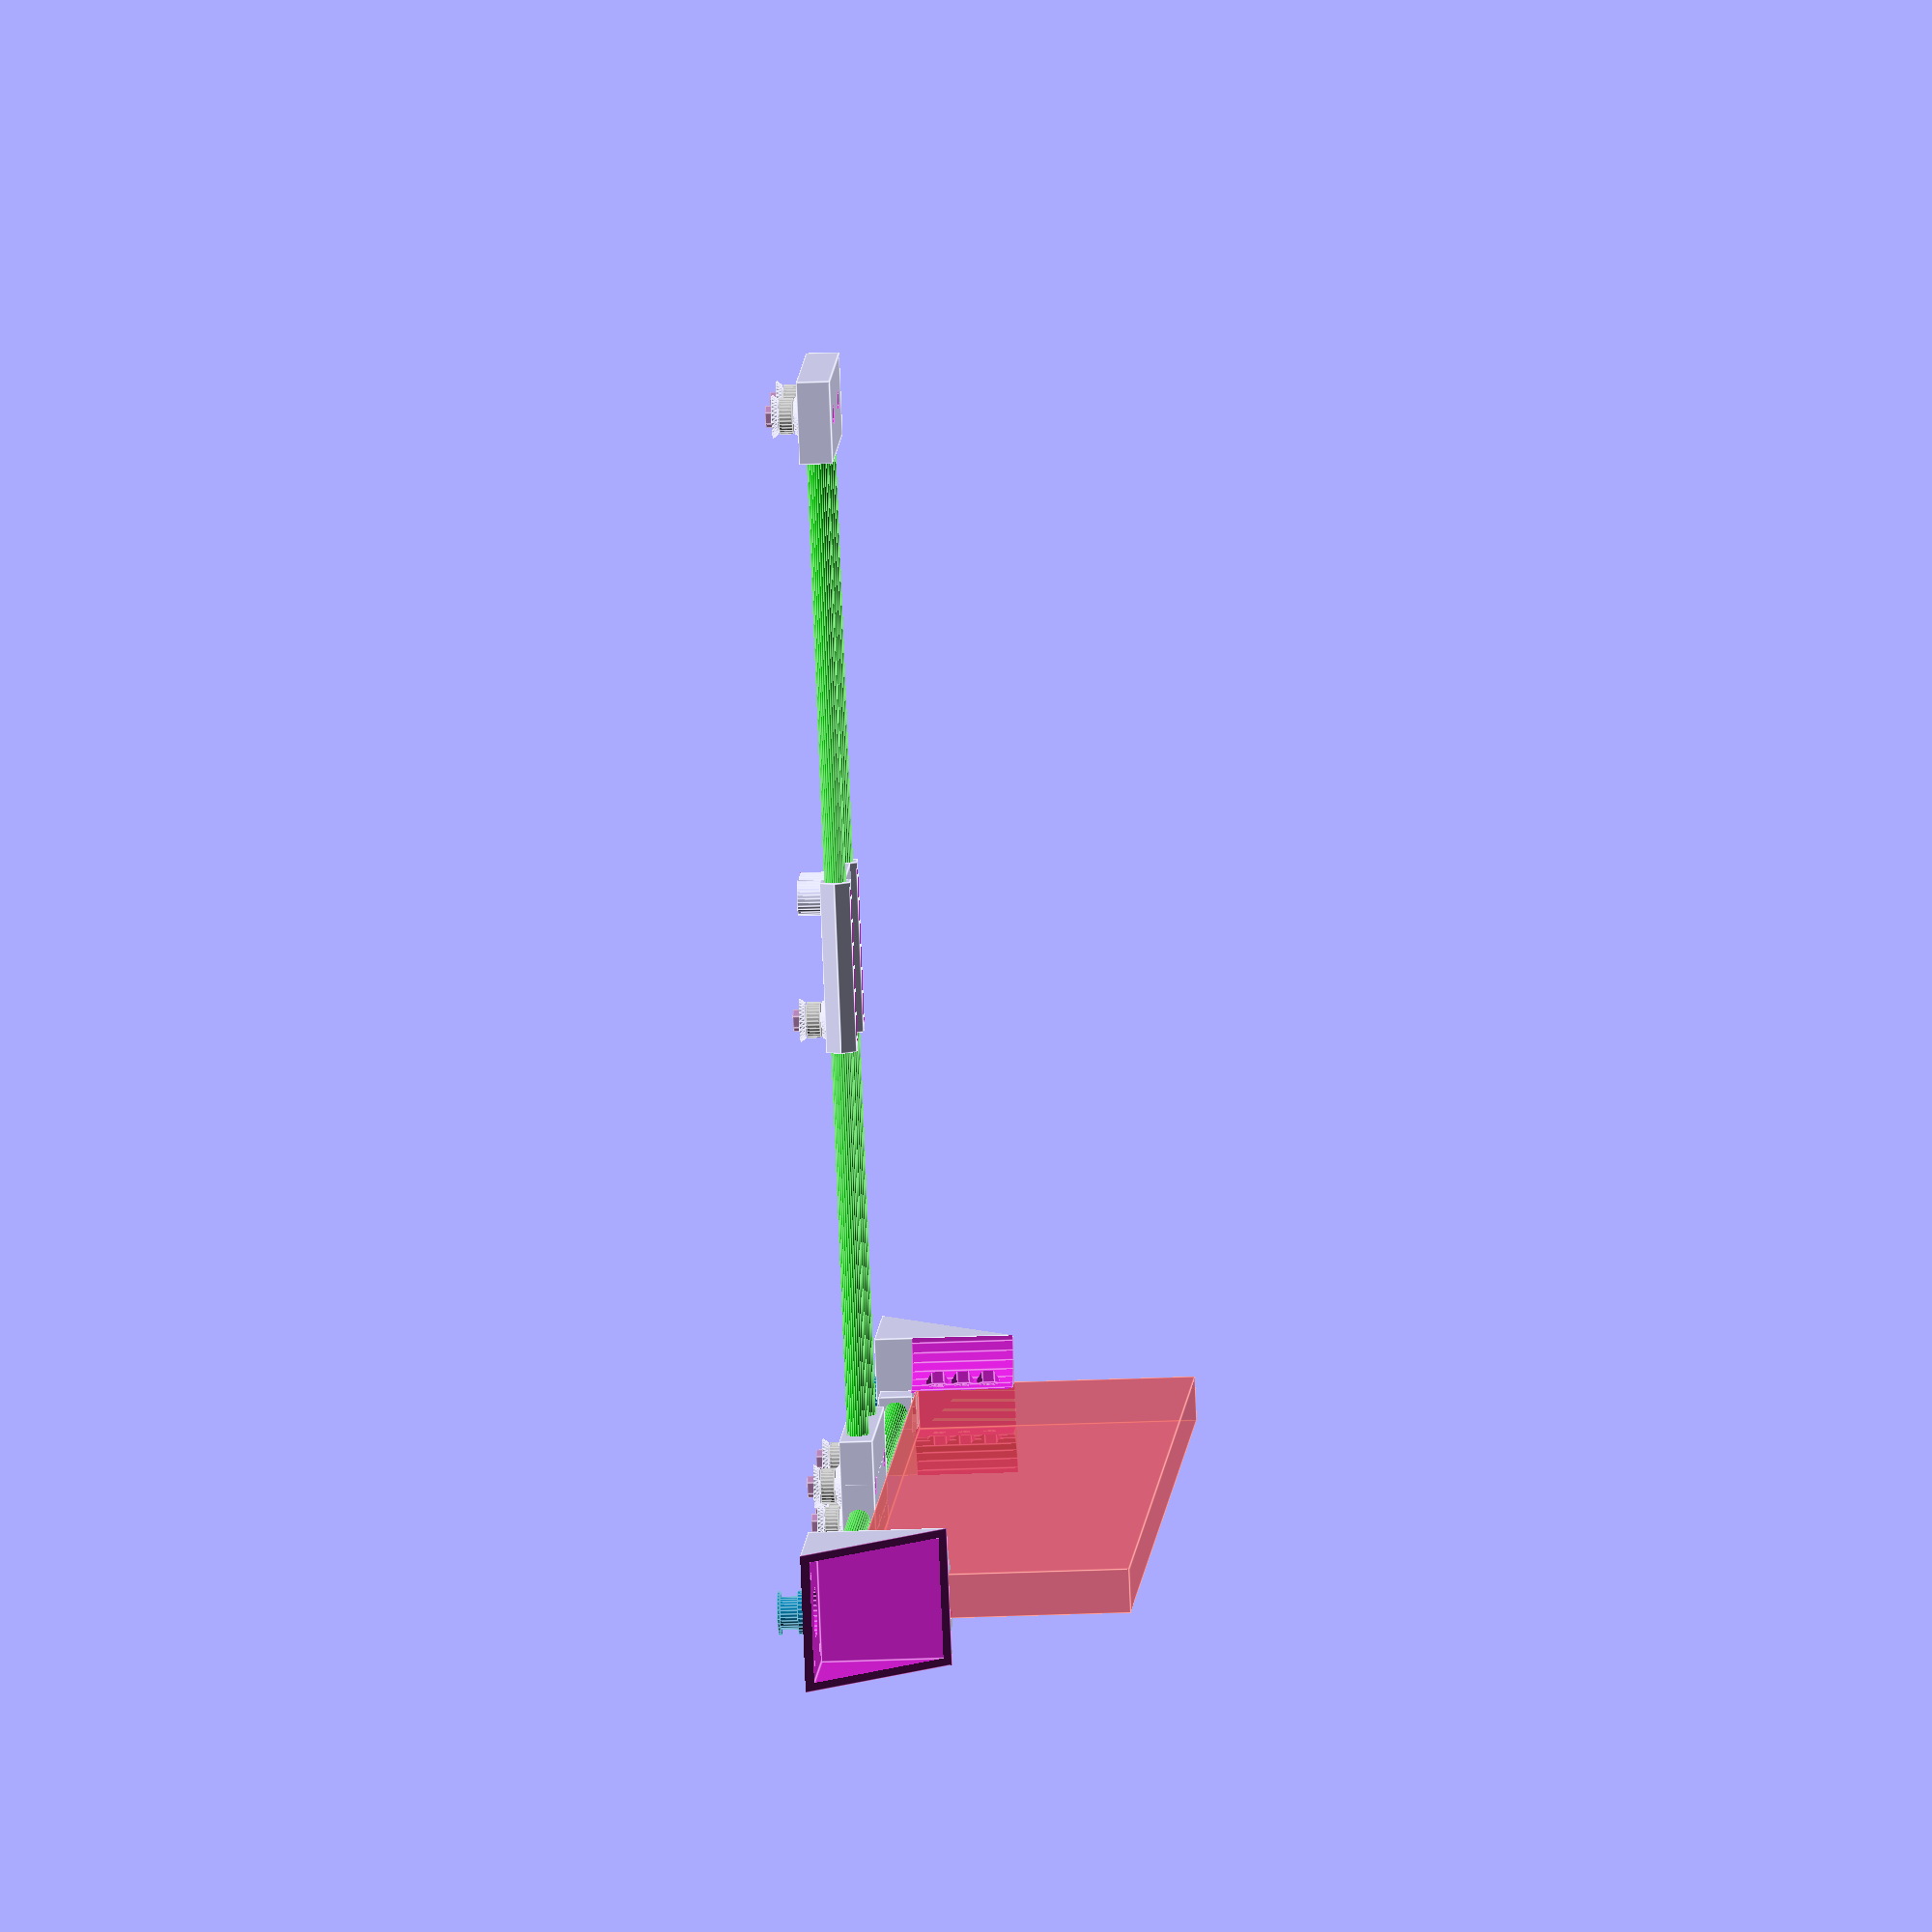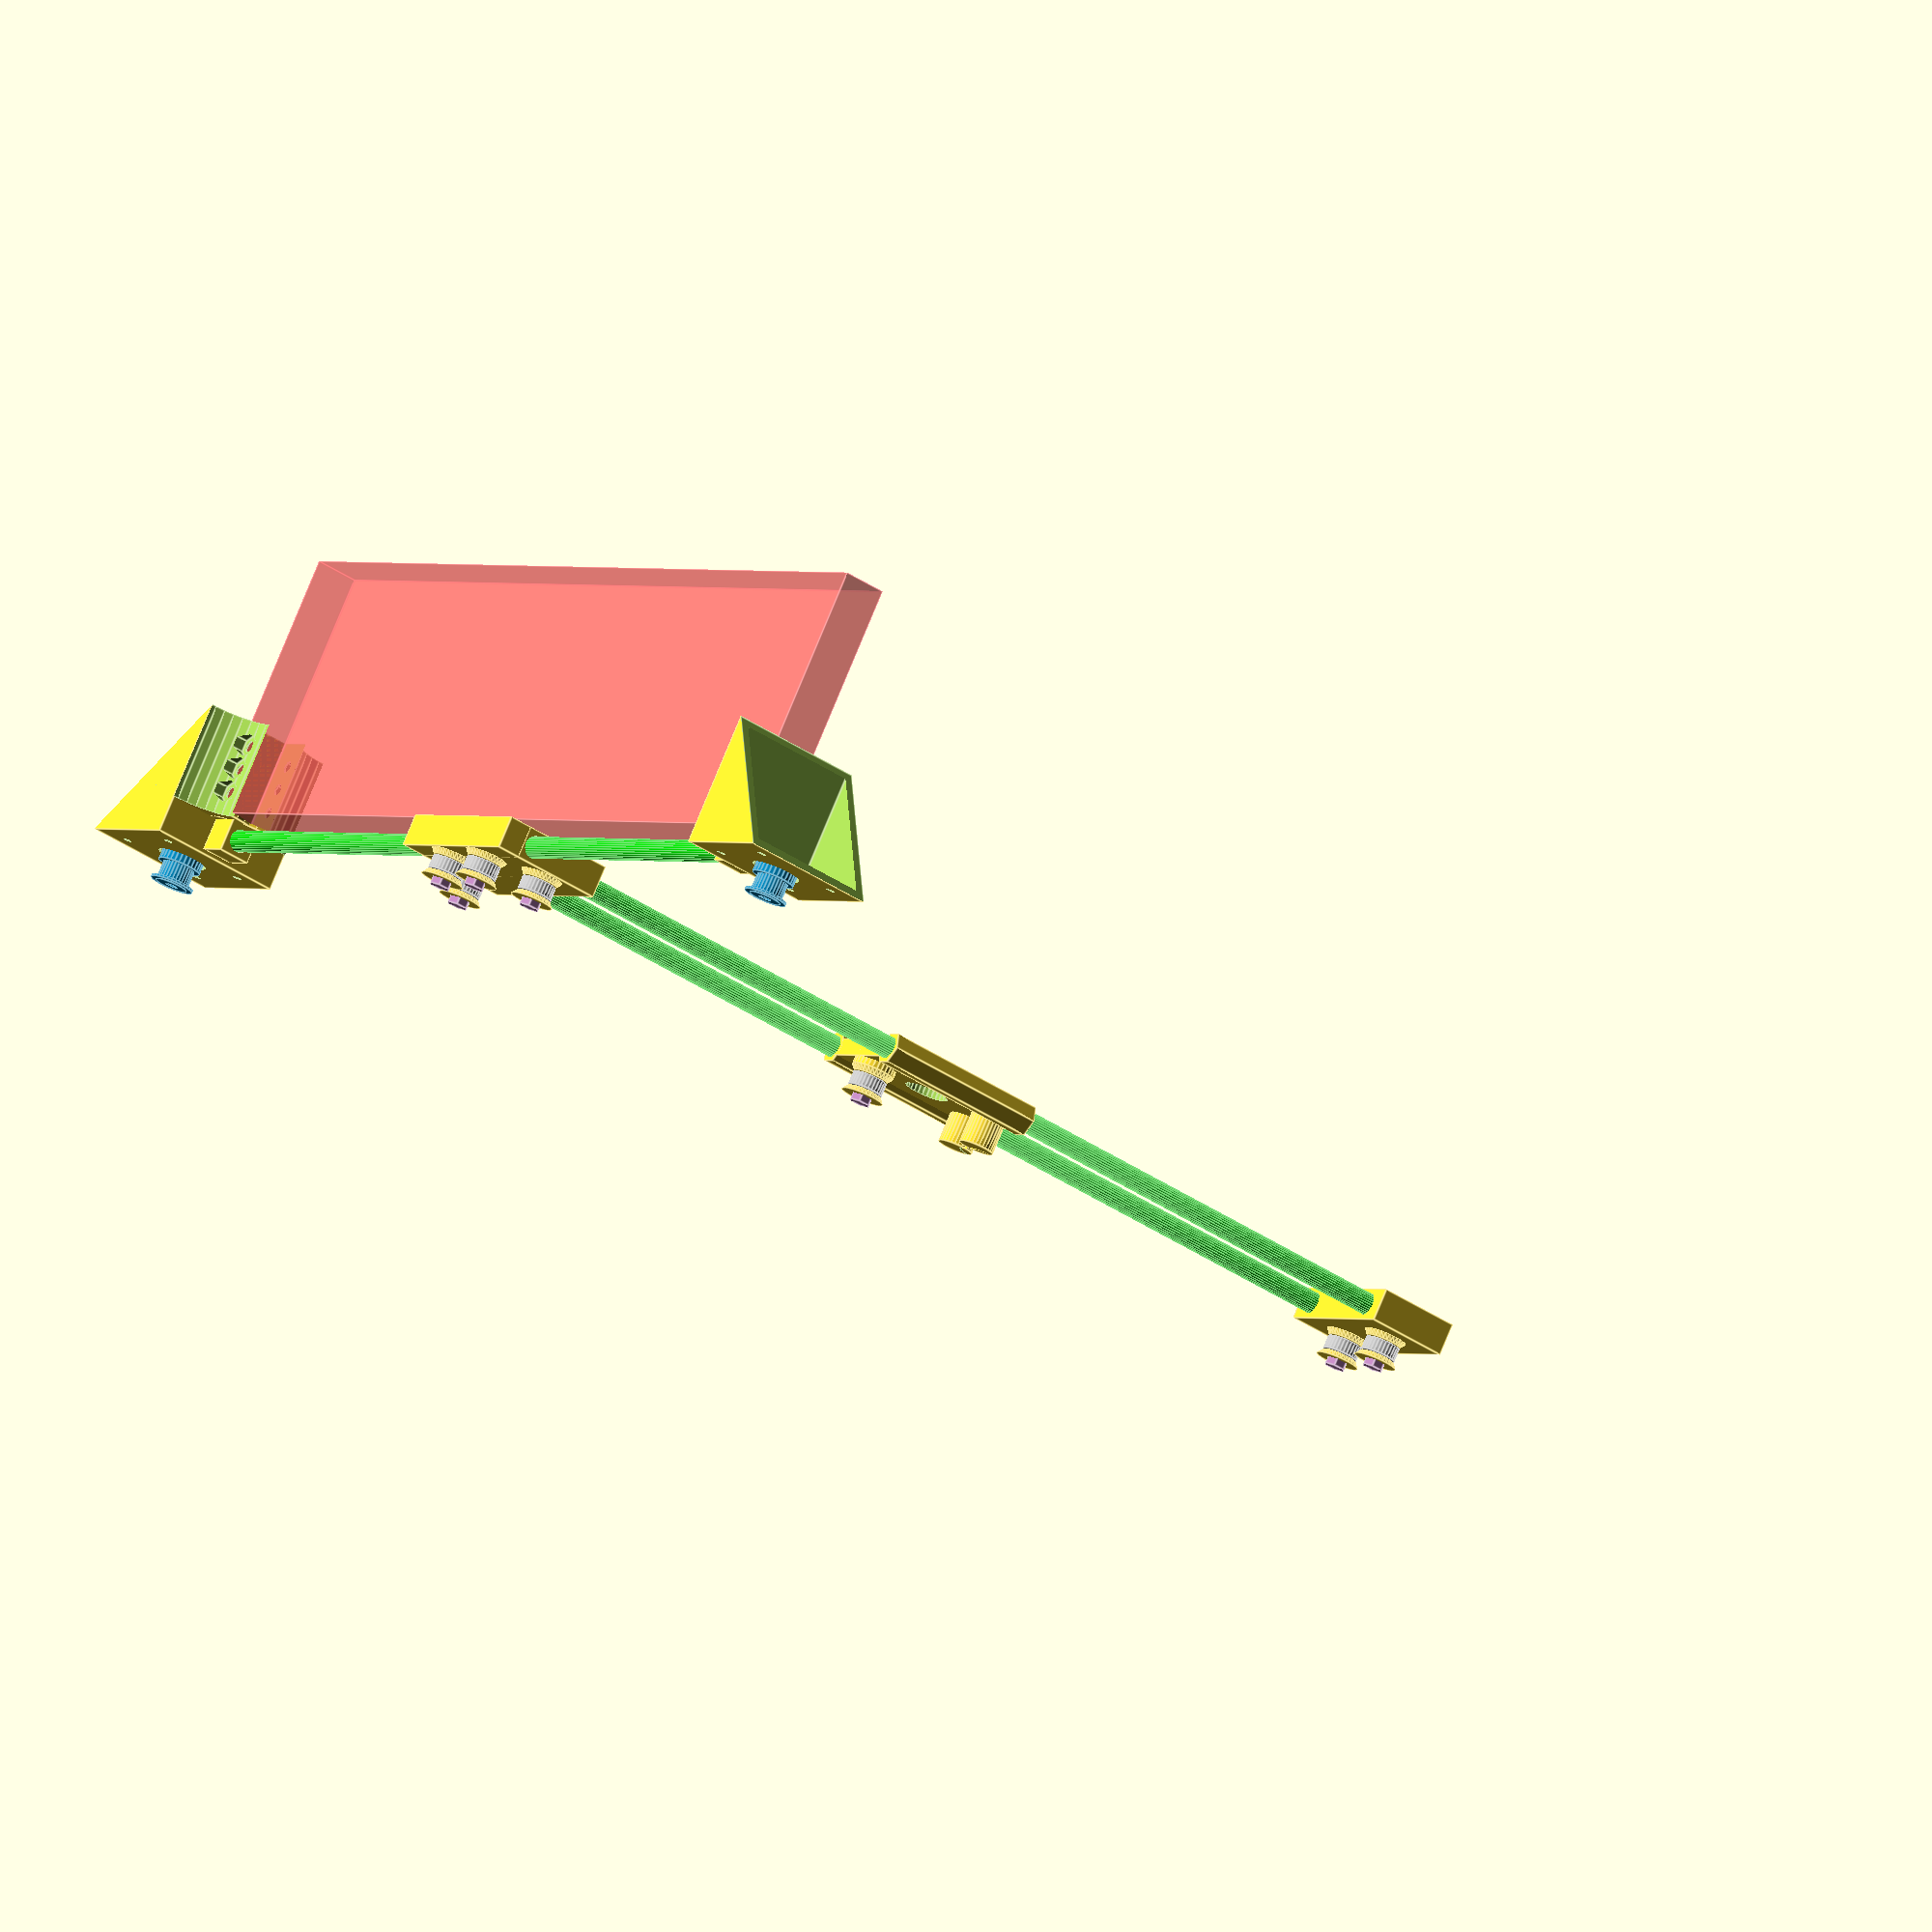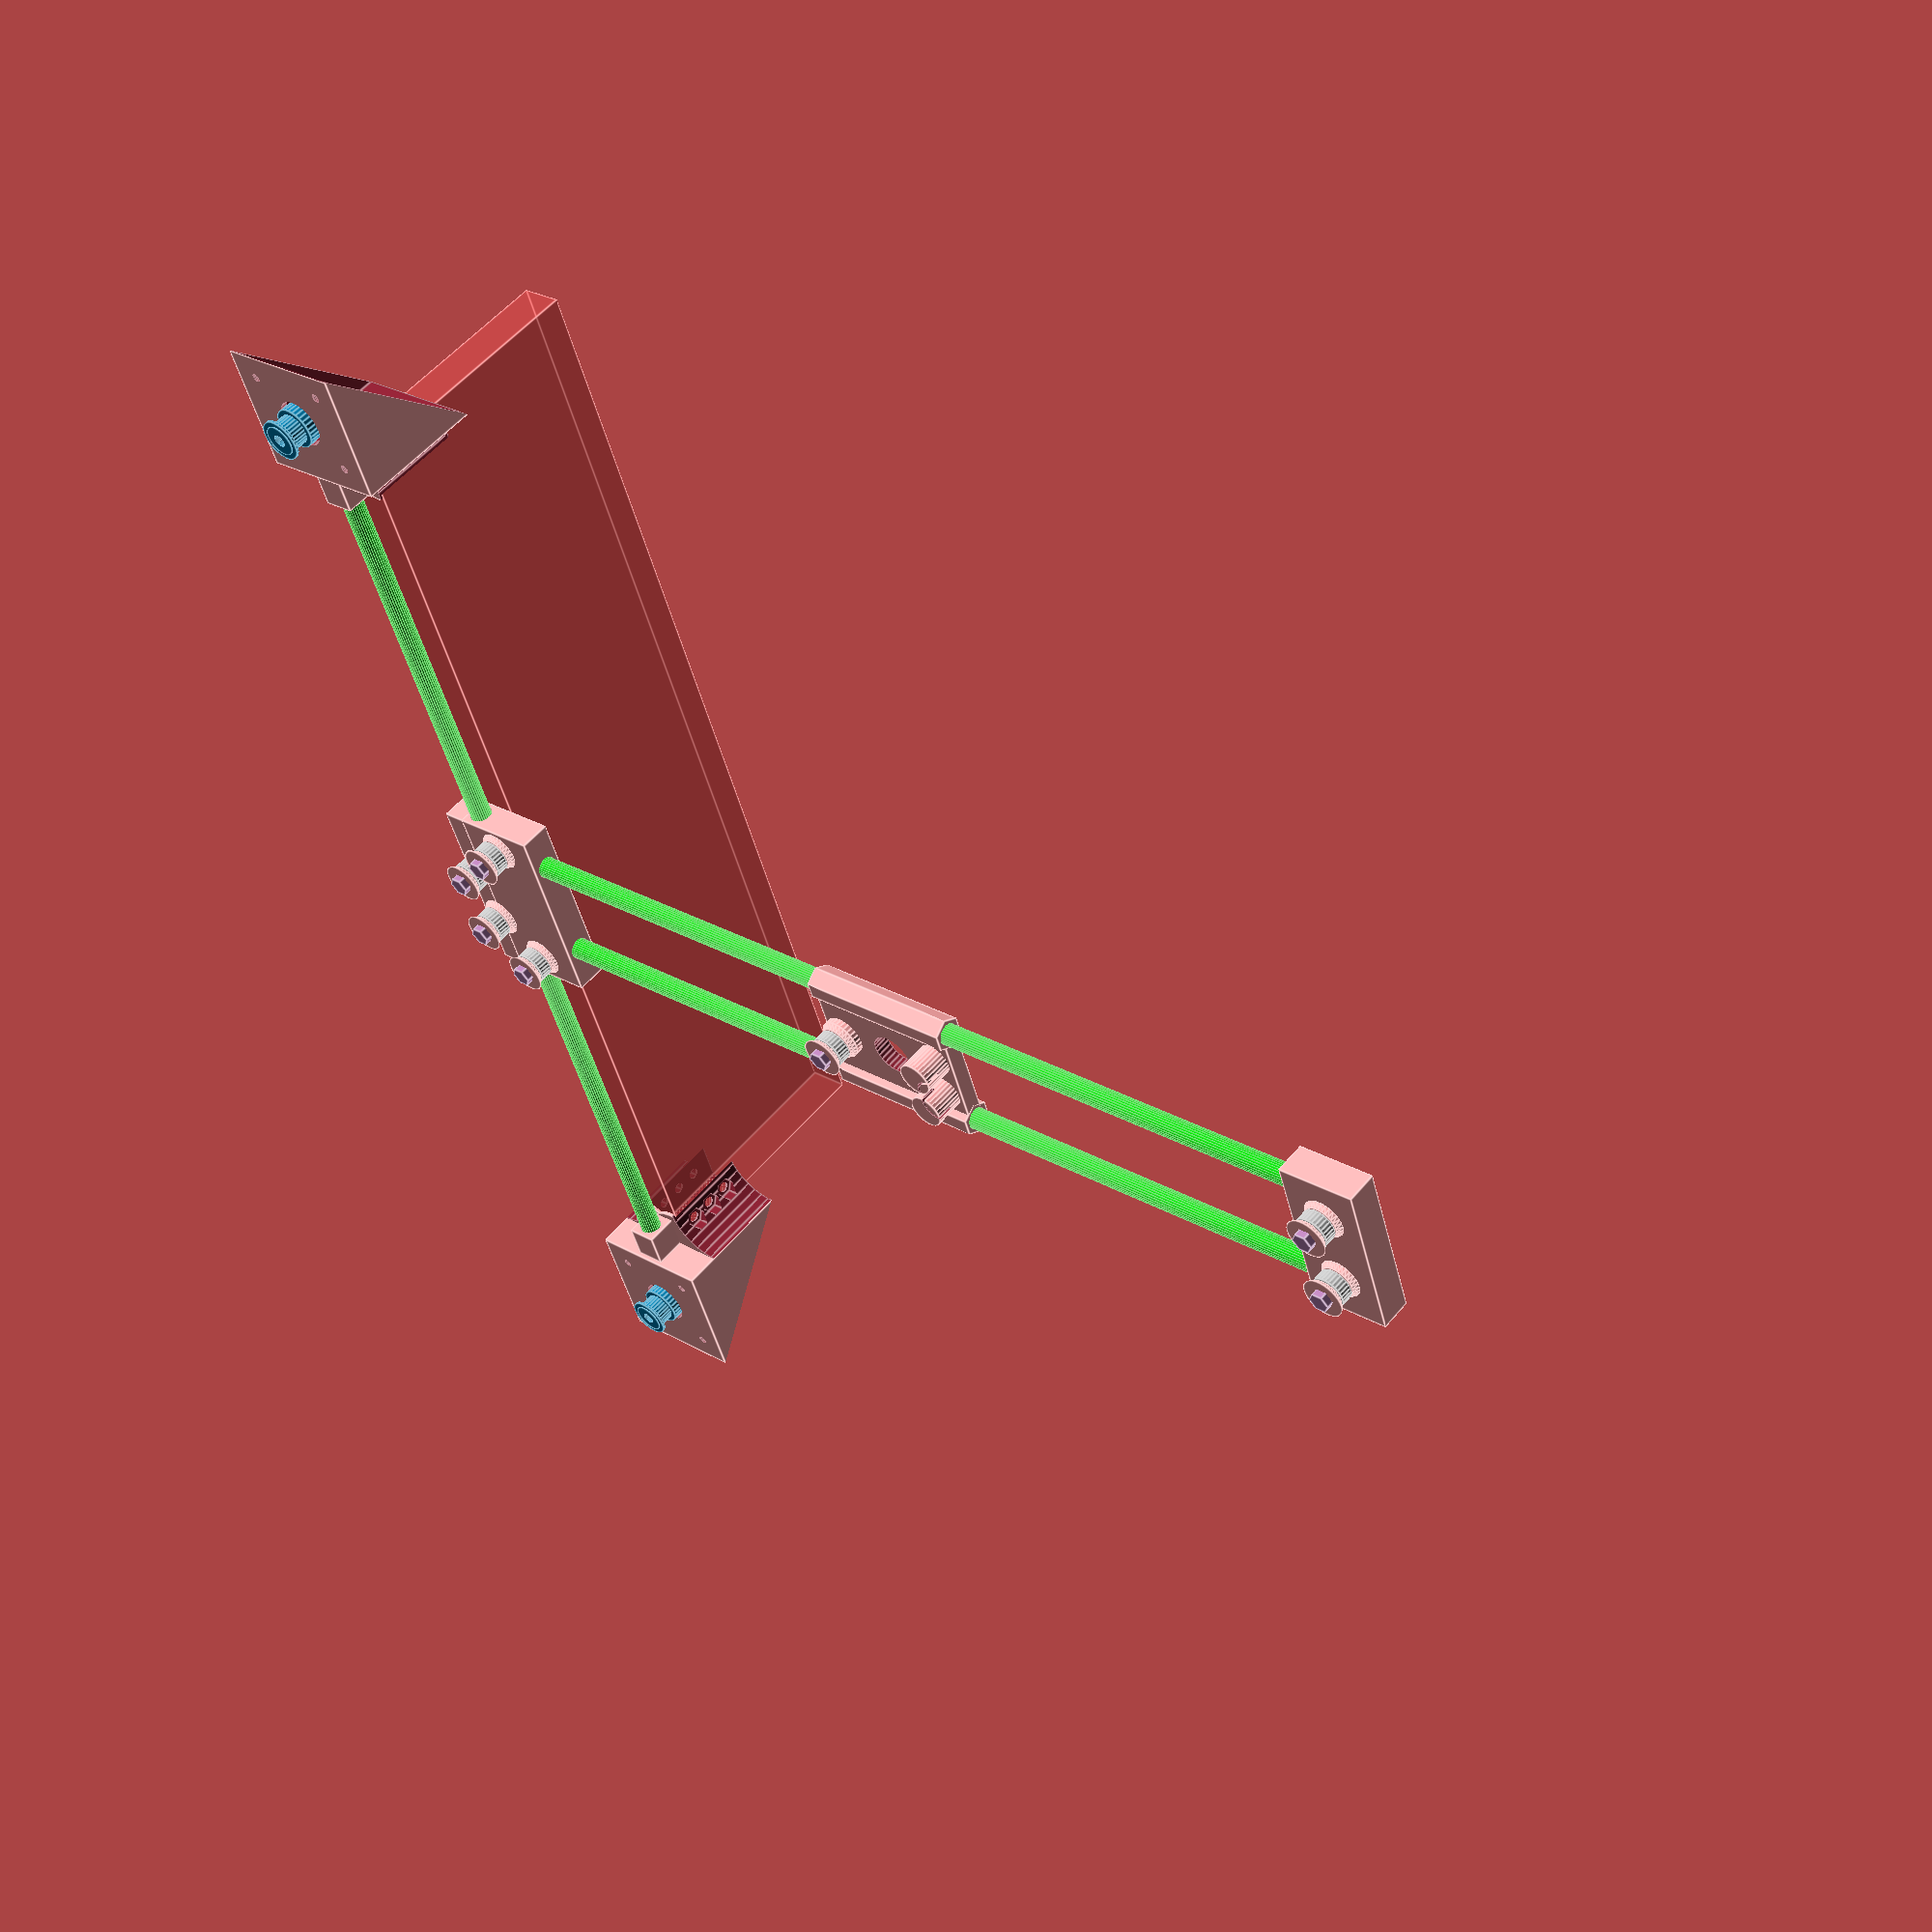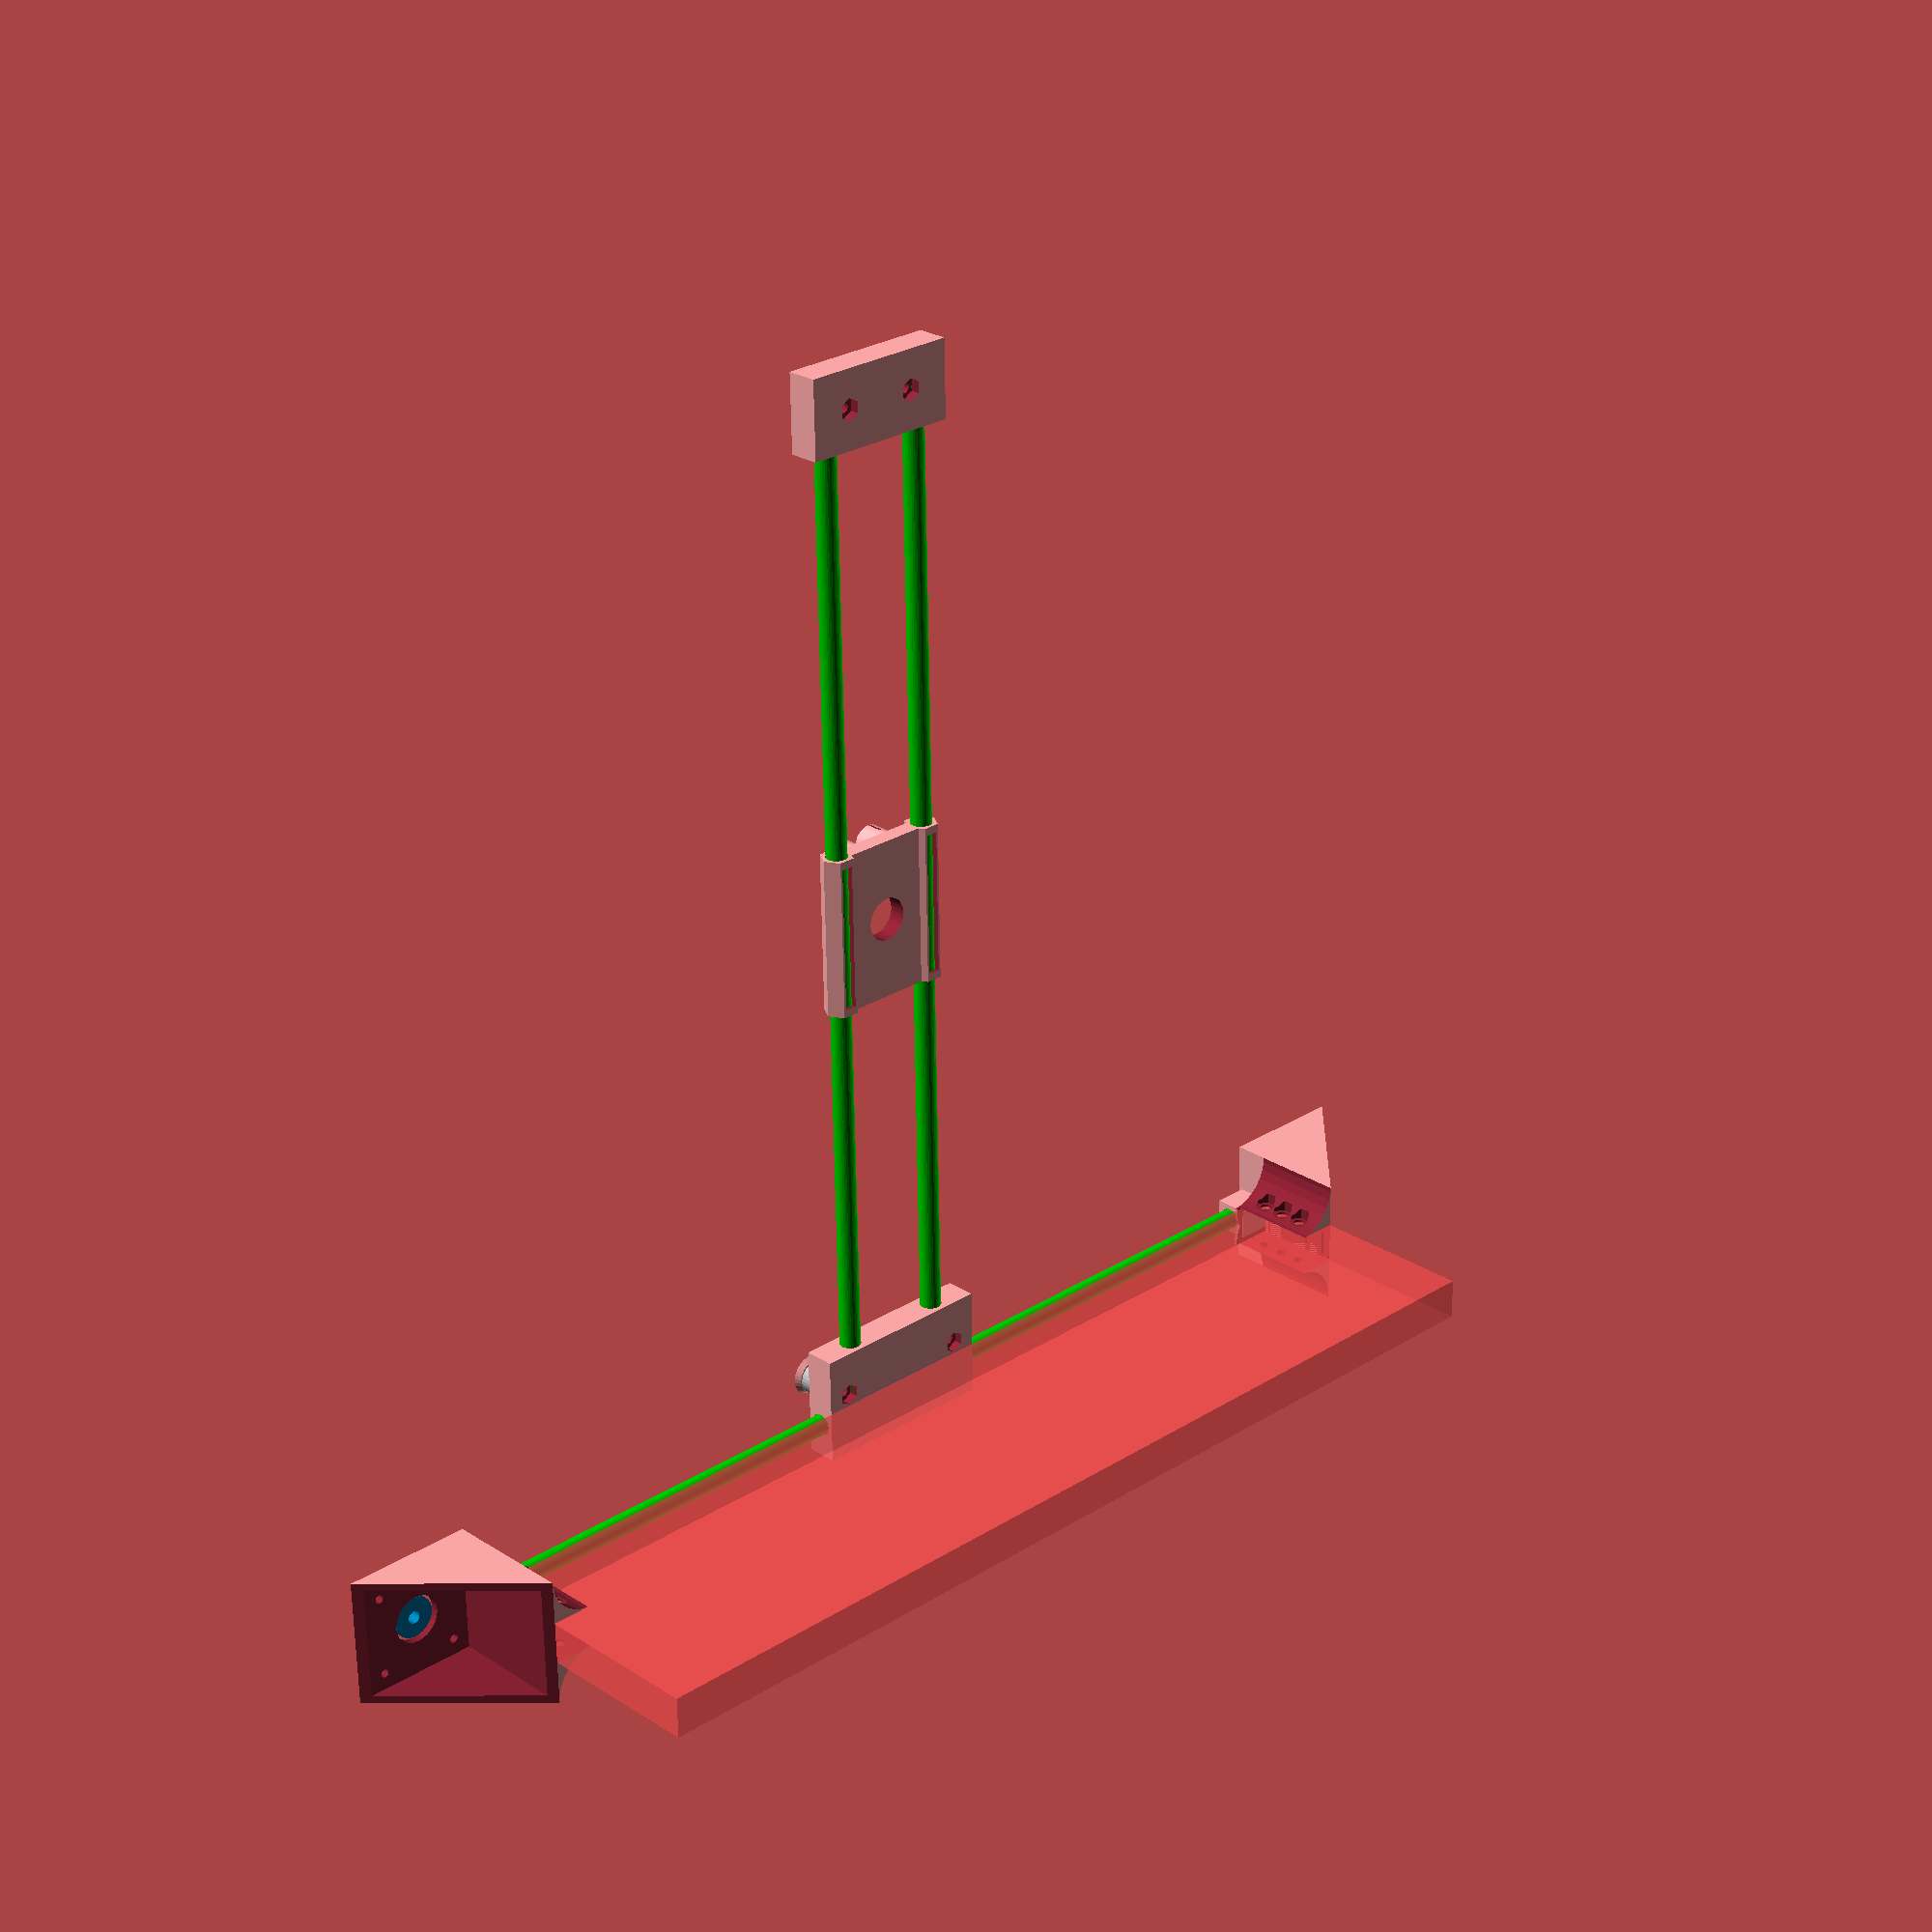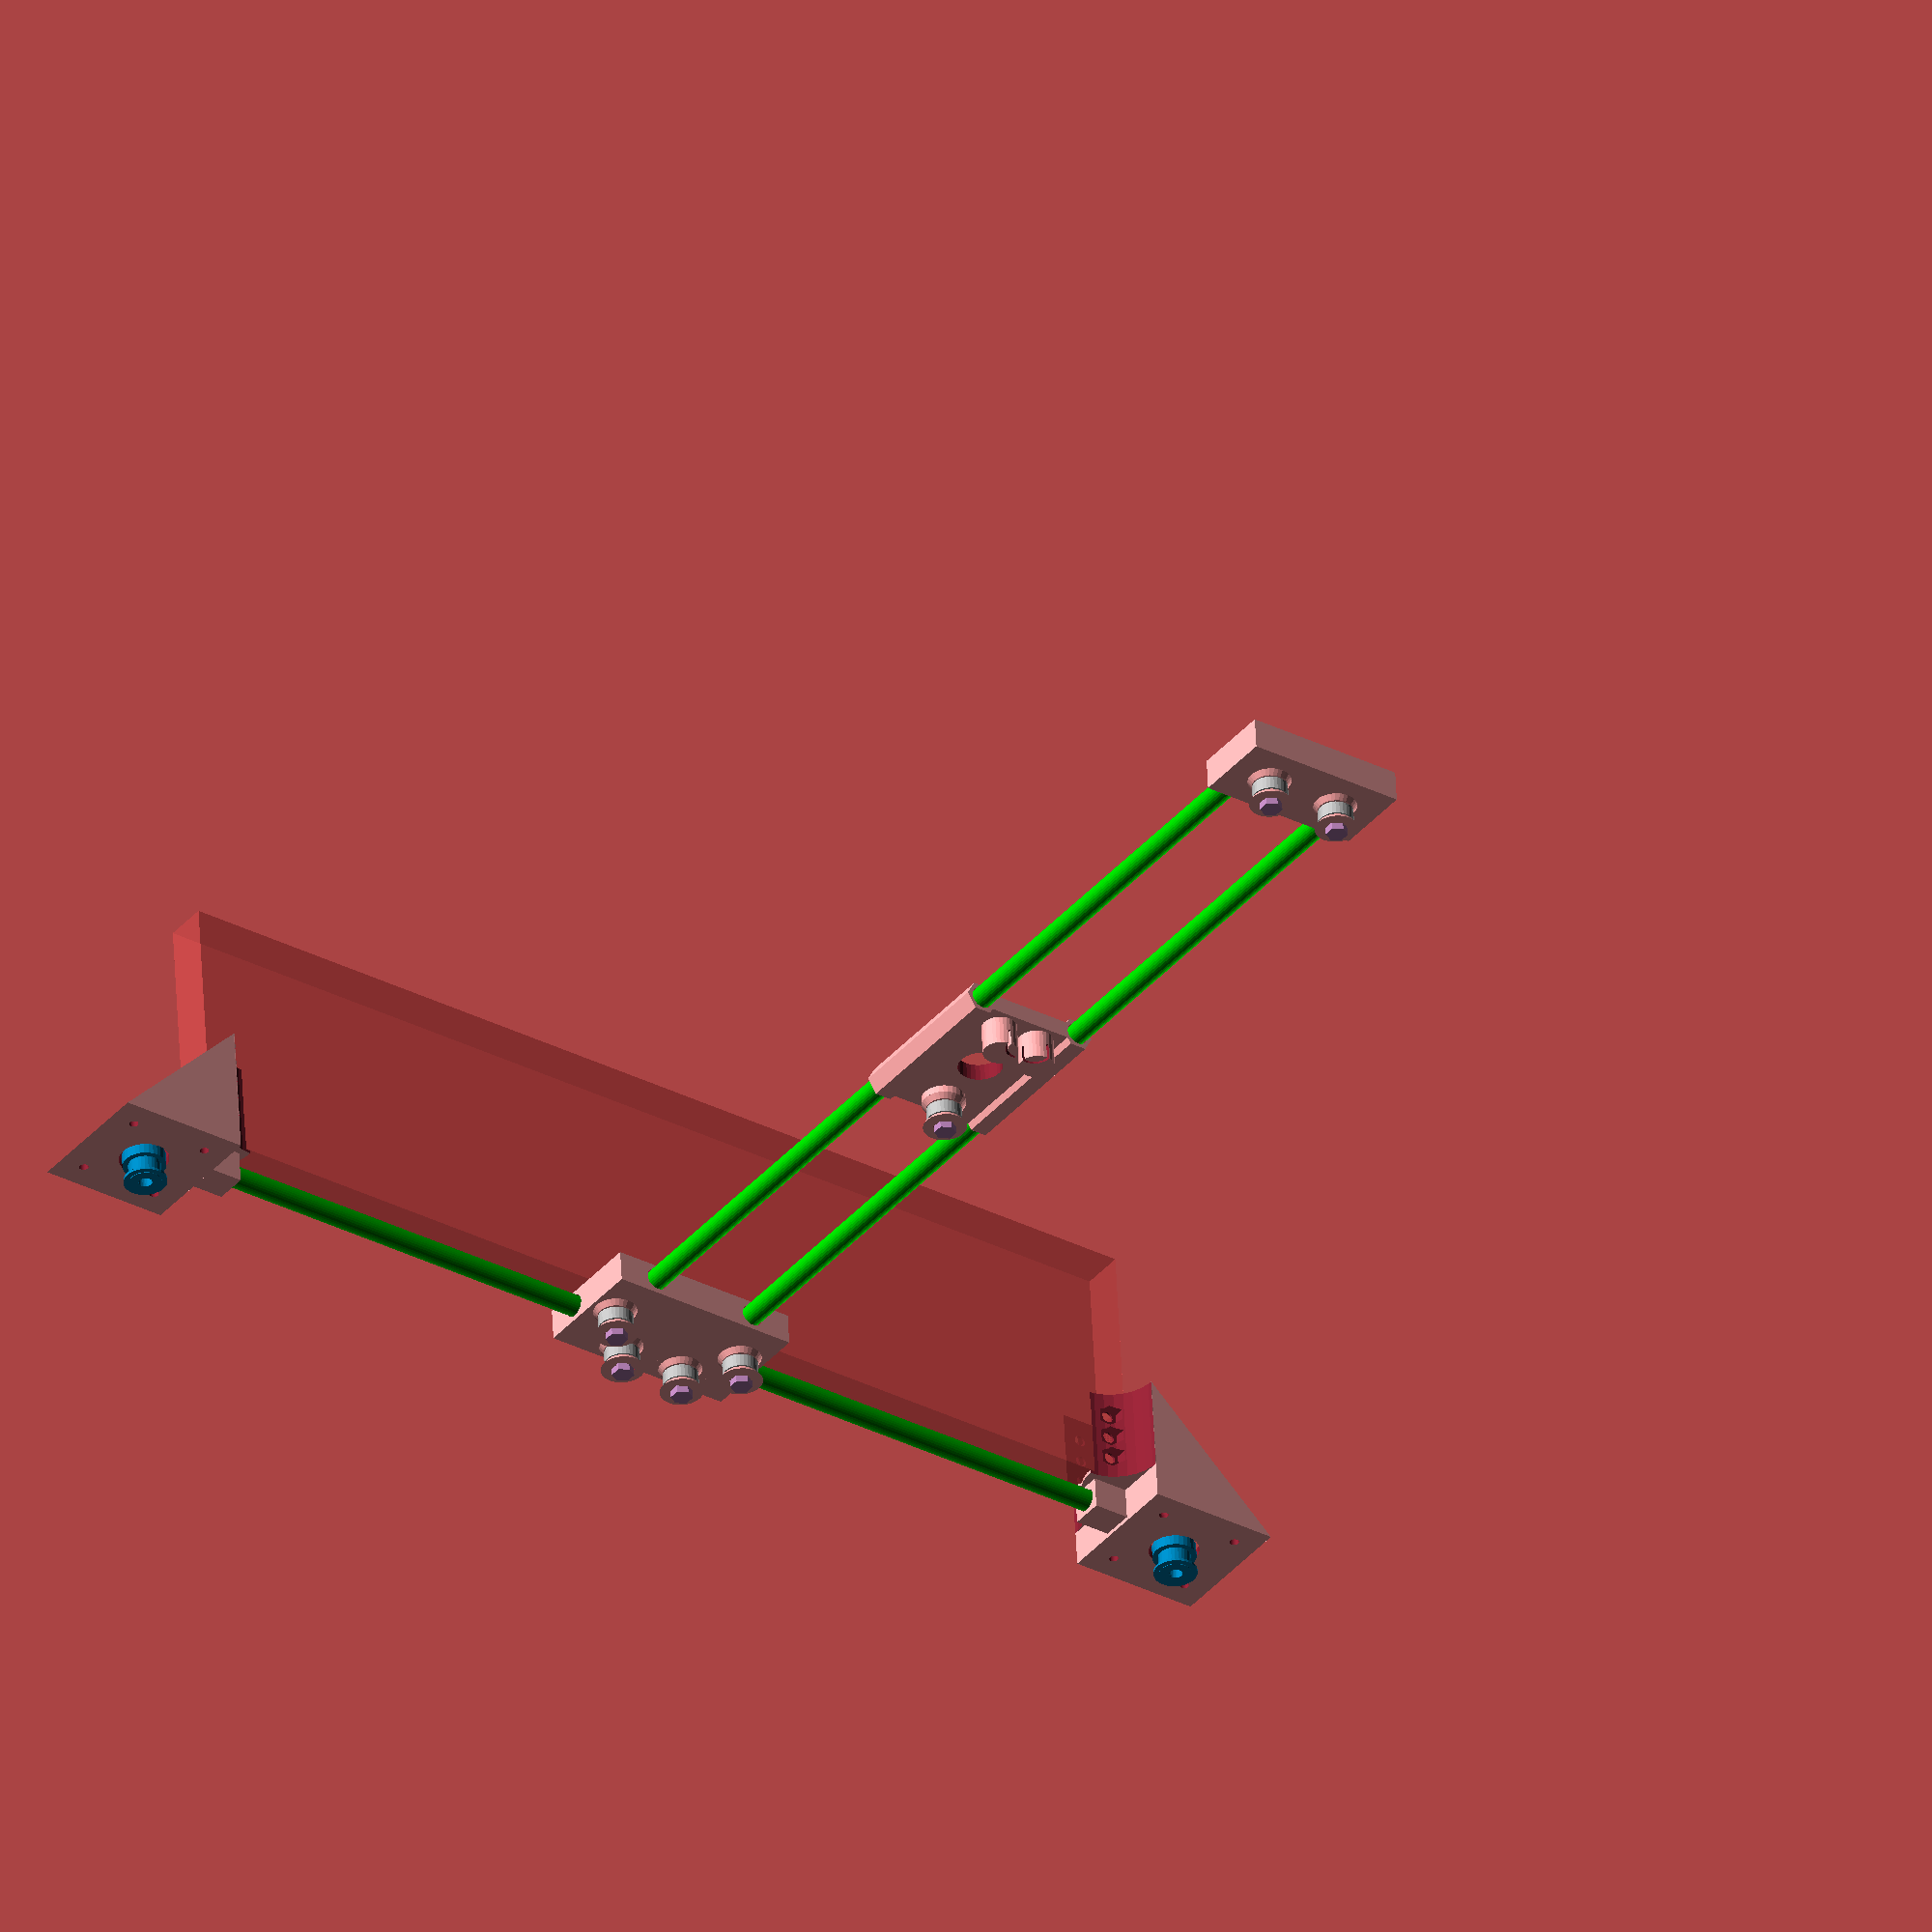
<openscad>
// Scrappy Core-XY based 3D printer
//
// Copyright (c) 2017 Jason S. McMullan
//
// Design constraints:
//  - Use junk I have laying around left over from other projects
//  - CoreXY style motion control, but:
//    - without belt crossing
//    - both motors are in the same location
//    - Sleds should have no rotational torque from belt tension
//    - Alpha and Beta belts are planar separated ("top" and "bottom")
//    - Greased plastic linear bearings
//    - Clips onto frame, and mount-to-frame fasterners carry minimal load
//    - Majority of belt tension load is carried by the linear rods

// Show hardware?
hardware=true;
fn=30;

rod_x = [ 400, 8 ];
rod_y = [ 400, 8 ];

// Depth of the pocket for rods
rod_pocket = 11;


belt_width = 6;
belt_thickness = 2;
tolerance_belt = 0.25;

m4_nut_flat=7;
m4_nut_height=3.5;

m8_nut_flat = 13;
m8_nut_height = 7;

nut_tolerance=0.2;
nut_wall = 1;

mdf_width = 16;
mdf_length = 405;
mdf_tolerance = 0.2;

// Wall size (structural)
wall = 3;
// Wall size (rod mounting)
rod_wall = 2;
// Grease pocket size
grease_wall = 0.25;

// Hotend fan width
hotend_fan_diameter = 30;
hotend_fan_depth = 10.5;

hotend_latch_diameter = 16;
hotend_latch_height = 6.5;
hotend_bulk_diameter = 22;
hotend_height = 33;

// Distance from post to M3 hole
nema_mount_radius = 22;
nema_mount_width = 44;
nema_mount_height = 44;
nema_motor_shaft = 5;

// Exposed pulley height
pulley_height = 14;
pulley_diameter = 16;
pulley_belt_gap = 10;

// Bearing diameter and height
bearing_diameter = 13;
bearing_width = 5;
bearing_bore = 4;
bearing_wall = 0.5;

// Distance between the X rods
x_rod_gap = max(bearing_diameter*2 + wall*2, hotend_fan_diameter + rod_y[1] + rod_wall*2);

// Gap from MDF to the bottom of the block
z_block_gap = 1.5;

// Calculated
bearing_cap_height = bearing_wall + nut_wall*2;

y_block_size = rod_y[1] * 2 + rod_wall*2 + x_rod_gap;
z_block_size = max(rod_y[1], rod_x[1]) + rod_wall*2;
z_block_offset = z_block_gap;
y_belt_gap = pulley_belt_gap;

pulley_gap = x_rod_gap + bearing_diameter;
block_size = [y_belt_gap+bearing_diameter+rod_wall*2, max(y_block_size, pulley_gap + bearing_diameter + wall*2), z_block_size];

module drill(d=3, h=1, tolerance=0.2)
{
    translate([0, 0, -0.1]) cylinder(d=d + tolerance*2, h=h+0.2, $fn =fn);
}

module flanged()
{
	difference()
	{
		union()
		{
			cylinder(d=15, h=1, $fn=fn);
		   cylinder(d=13, h=5, $fn=fn);
		}
	   drill(d=4, h = 5);
	}
}

bearing_holder_diameter = bearing_diameter+wall;

module scrappy_bearing_cap(bottom=false, nut=true)
{
    difference()
    {
        union()
        {
            cylinder(d=6, h=bearing_cap_height, $fn=fn);
            translate([0, 0, bearing_wall])
                cylinder(d2=bearing_holder_diameter, d1=bearing_diameter, h = bearing_cap_height - bearing_wall, $fn=fn);
        }
        drill(h=bearing_cap_height, d=bearing_bore);
        if (nut) {
            translate([0, 0, bearing_wall + nut_wall])
                cylinder(r=m4_nut_flat/sqrt(3)+nut_tolerance, h=bearing_cap_height-(bearing_wall + nut_wall)+0.01, $fn = 6);

        }
    }
    if (nut && hardware) color([0.7, 0.5, 0.7])
    {
        translate([0, 0, bearing_wall + nut_wall])
            cylinder(r=m4_nut_flat/sqrt(3), h=m4_nut_height, $fn = 6);
    }
}

module bearing()
{
	color([0.7, 0.7, 0.7]) difference()
	{
        cylinder(d=bearing_diameter, h=bearing_width, $fn=fn);
		drill(d=bearing_bore, h=bearing_width);
	}
    
    translate([0, 0, bearing_width]) scrappy_bearing_cap();
}

module bearing_holder(h=4, cut=false)
{
    if (!cut)
    {
        cylinder(d=6, h=h, $fn=fn);
        translate([0, 0, h + bearing_cap_height])
            rotate([180, 0, 0]) scrappy_bearing_cap(nut=false);
        if (hardware)
        {
            translate([0, 0, h + bearing_cap_height ])
                bearing();
        }
    }
    else
    {
        drill(h=h + (belt_width - bearing_width)/2, d=4);
        translate([0, 0, -0.1])
            cylinder(h=m4_nut_height, r=m4_nut_flat/sqrt(3) + nut_tolerance, $fn=6);
    }
}

module pulley()
{
    height = 12;
    diameter = 16;
    bore = 5;
    
    color([0.7, 0.7, 0.0]) difference()
    {
        union()
        {
            cylinder(h = height - 1 - belt_width - tolerance_belt*2, d = diameter, $fn = fn);
            cylinder(h = height, d = diameter - 4, $fn = fn);
            translate([0, 0, height - 1 - tolerance_belt])
                cylinder(h = 1, d = diameter, $fn = fn);
        }
        translate([0, 0, -0.1])
            cylinder(h = height + 0.2, d = bore, $fn = fn);
    }
}

module motor_bracket(cut=false)
{
    translate([0, nema_mount_width/2 + wall, -nema_mount_width/2-wall])
    if (!cut) {
        cube([nema_mount_width + wall*2, nema_mount_width + wall*2, nema_mount_height + wall*2], center=true);
    }
    else
    {
        translate([0, wall, -wall-0.1])
            cube([nema_mount_width, nema_mount_width+wall*2+0.1, nema_mount_height+wall*2+0.1], center=true);
        for (i=[0:3])
            rotate([0, 0, 45 + 90*i])
                translate([nema_mount_radius, 0, 0])
                    drill(d=3, h=nema_mount_height/2+wall);
        drill(d = pulley_diameter + 2, h =nema_mount_height/2+pulley_height+2);
    }
}

belt_span = 8;

module y_mount()
{
    r = (nema_mount_width - mdf_width+ wall*2)/2;
    h = nema_mount_height + wall*2 - z_block_offset - z_block_size;
    
    translate([0, 0, z_block_gap -h])
    {
        difference()
        {
            
            union() {
                translate([mdf_width/2, 0, 0])
                    cylinder(r = r, h = h);
                translate([-mdf_width/2, 0, 0])
                    cylinder(r = r, h = h);
            }
            translate([-mdf_width/2-mdf_tolerance, -100, -0.1])
                cube([mdf_width+mdf_tolerance*2, 100, h-z_block_gap+mdf_tolerance+0.2]);
            translate([mdf_width/2 + r, -r, -0.1])
                cylinder(r = r, h=h+0.2);
            translate([-mdf_width/2 - r, -r, -0.1])
                cylinder(r = r, h=h+0.2);
            translate([-r-mdf_width/2, 0, -0.1])
                cube([r*2+mdf_width+0.1, r+0.1, h+0.2]);
            for (i=[1:3]) translate([0, -r/2, h/4*i]) {
                translate([-r-mdf_width/2, 0, 0])
                    rotate([0, 90, 0])
                        drill(h=r*2+mdf_width, d=4);
                translate([-mdf_width/2-nut_wall, 0, 0])
                    rotate([0, -90, 0])
                        cylinder(r=m4_nut_flat/sqrt(3)+nut_tolerance, h=r, $fn=6);
                translate([mdf_width/2+nut_wall, 0, 0])
                    rotate([0, 90, 0])
                        cylinder(r=m4_nut_flat/sqrt(3)+nut_tolerance, h=r, $fn=6);
            }
                        
        }
    }
}
    
module scrappy_y_motor()
{
    rod_offset = (mdf_length - rod_y[0])/2;
    
    difference()
    {
        union() {
            // Rod holder
            translate([-rod_y[1]/2-rod_wall, -rod_pocket - rod_offset, -z_block_offset - z_block_size/2 - 0.01])
                cube([rod_y[1] + rod_wall*2, rod_pocket + rod_offset + 0.1, z_block_offset + z_block_size]);
            translate([0, 0, z_block_size/2 + z_block_offset])
                motor_bracket(cut=false);
            translate([0, 0, -z_block_size/2 - z_block_offset])
                y_mount();
        }
        translate([0, 0, z_block_size/2 + z_block_offset])
            motor_bracket(cut=true);
        translate([0, -rod_pocket-rod_offset, 0]) rotate([-90, 0, 0]) drill(h=rod_pocket, d=rod_y[1]);
        tilt=45;
        translate([-nema_mount_width/2-wall-0.1, sin(tilt)*200, -(nema_mount_width+wall*2-z_block_size/2-z_block_offset)-cos(tilt)*200]) rotate([tilt, 0, 0]) cube([nema_mount_width+wall*2+0.2, 200, 200]);
    }

    if (hardware) color([0.0, 0.5, 0.7]) {
        translate([0, nema_mount_width/2 + wall, z_block_size/2])
        {
            pulley();
        }
    }    
}

module x_cap_of(cut=false)
{
    x_size = [rod_pocket+bearing_diameter+wall*2, y_block_size, z_block_size];
    
    if (!cut)
    {
        cube(x_size, center=true);
    }
    else
    {
        translate([-x_size[0]/2, -x_rod_gap/2, 0])
            rotate([0, 90, 0]) drill(h=rod_pocket, d=rod_y[1]);
        translate([-x_size[0]/2, x_rod_gap/2, 0])
            rotate([0, 90, 0]) drill(h=rod_pocket, d=rod_y[1]);
    }
    
    translate([0, -x_rod_gap/2+bearing_diameter/2, -x_size[2]/2])
        bearing_holder(h=x_size[2], cut=cut);
    
    translate([0, x_rod_gap/2-bearing_diameter/2, -x_size[2]/2])
        bearing_holder(h=x_size[2], cut=cut);
}

module scrappy_x_cap()
{
    difference()
    {
        x_cap_of(cut=false);
        x_cap_of(cut=true);
    }
}

module sled_rod_cut(size=[1,2,3])
{
    translate([-size[0]/2, -x_rod_gap/2, 0]) rotate([0, 90, 0]) drill(d=rod_y[1], h=size[0]);
    translate([-size[0]/2+wall, -x_rod_gap/2, 0]) rotate([0, 90, 0]) drill(d=rod_y[1]+grease_wall*2, h=size[0]-wall*2);
    translate([-size[0]/2+wall, -x_rod_gap/2-rod_y[1]/sqrt(3)/2, -rod_y[1]/2-wall-0.1])
            cube([size[0]-wall*2, rod_y[1]/sqrt(3), rod_y[1]/2 + wall + 0.1]);
}

sled_size = [y_block_size, x_rod_gap, hotend_latch_height];

module gt2_belt_arc(h=1, r=10)
{
    belt_thickness = 1;
    translate([r, -r+belt_thickness, 0])
    difference()
    {
        cylinder(r = r, h = h);
        translate([0, 0, -0.1])
            cylinder(r = (r - belt_thickness), h = h+0.2);
    }
}

module scrappy_sled()
{
    s_size = sled_size;
    
    difference()
    {
        union()
        {
            cube(s_size, center=true);
            translate([-s_size[0]/2, -x_rod_gap/2, 0]) rotate([0, 90, 0]) rotate([0, 0, 30])
                cylinder(r=(rod_y[1] + wall)/sqrt(3), h = s_size[0], $fn = 6);
            translate([-s_size[0]/2, x_rod_gap/2, 0]) rotate([0, 90, 0]) rotate([0, 0, 30])
                cylinder(r=(rod_y[1] + wall)/sqrt(3), h = s_size[0], $fn = 6);
            
            // Belt loop bearing
            translate([-s_size[0]/2+bearing_holder_diameter/2, 0, 0]) {
                cylinder(d=bearing_holder_diameter, h=z_block_size/2, $fn=fn);
                bearing_holder(h=z_block_size/2);
            }
            
            // Belt holders
            translate([s_size[0]/2-bearing_holder_diameter/2, x_rod_gap/2-bearing_diameter])
                cylinder(d=bearing_diameter, h=z_block_size/2 + bearing_cap_height + belt_width, $fn=fn);
            
            translate([s_size[0]/2-bearing_holder_diameter/2, -(x_rod_gap/2-bearing_diameter)])
                cylinder(d=bearing_diameter, h=z_block_size/2 + bearing_cap_height + belt_width, $fn=fn);
        }
        sled_rod_cut(size=s_size); rotate([0, 0, 180]) sled_rod_cut(size=s_size);
        translate([0, 0, -s_size[2]/2]) {
            drill(h=s_size[2], d=hotend_latch_diameter);
        }
        translate([s_size[0]/2-bearing_holder_diameter/2, x_rod_gap/2-bearing_diameter, z_block_size/2 + bearing_cap_height])
            gt2_belt_arc(h=belt_width+0.1, r=belt_width);
        translate([s_size[0]/2-bearing_holder_diameter/2, -(x_rod_gap/2-bearing_diameter), z_block_size/2 + bearing_cap_height])
            mirror([0, 1, 0]) gt2_belt_arc(h=belt_width+0.1, r=belt_width);
    }
}

// X and Y axis interface block
module scrappy_block()
{
    b_size = block_size;
    
    difference()
    {
        union()
        {
            cube(b_size, center=true);
            translate([-y_belt_gap/2, -b_size[1]/2, -b_size[2]/2]) 
                cube([y_belt_gap + bearing_diameter + rod_pocket, b_size[1], b_size[2]]);
            // Pulleys
            translate([y_belt_gap/2+bearing_diameter/2, 0, 0])
            {
                translate([0, -pulley_gap/2, -b_size[2]/2])  bearing_holder(h=b_size[2], cut=false);
                translate([0, pulley_gap/2, -b_size[2]/2])  bearing_holder(h=b_size[2], cut=false);
            }
            
            translate([-y_belt_gap/2, 0, 0])
            {
                translate([0, -bearing_diameter, -b_size[2]/2])  bearing_holder(h=b_size[2], cut=false);
                translate([0, bearing_diameter, -b_size[2]/2])  bearing_holder(h=b_size[2], cut=false);
            }
        }
        // Bearing surfaces
        translate([0, b_size[1]/2]) rotate([90, 0, 0]) drill(d=rod_y[1], h=b_size[1]);
        translate([0, b_size[1]/2-wall]) rotate([90, 0, 0]) drill(d=rod_y[1]+grease_wall*2, h=b_size[1]-wall*2);
        translate([-rod_y[1]/2, 0, 0])
            cube([rod_y[1]+rod_wall+0.1, b_size[1]-wall*2, rod_y[1]+grease_wall*2], center=true);
        // Y rod pockets
        translate([y_belt_gap/2+bearing_diameter, 0, 0])
        {
            translate([0, -x_rod_gap/2, 0]) rotate([0, 90, 0]) drill(d=rod_x[1], h=rod_pocket);
            translate([0, x_rod_gap/2, 0]) rotate([0, 90, 0]) drill(d=rod_x[1], h=rod_pocket);
        }
        // Pulleys
        translate([y_belt_gap/2+bearing_diameter/2, 0, 0])
        {
            translate([0, -pulley_gap/2, -b_size[2]/2])  bearing_holder(h=b_size[2], cut=true);
            translate([0, pulley_gap/2, -b_size[2]/2])  bearing_holder(h=b_size[2], cut=true);
        }
    }
}


module scrappy()
{
    translate([0, mdf_length/2, 0]) scrappy_y_motor();
    translate([0, 0, 0]) scrappy_block();
    translate([0, -mdf_length/2, 0]) rotate([0, 0, 180]) scrappy_y_motor();
    translate([rod_x[0]/2, 0, 0]) scrappy_sled();
    translate([rod_x[0], 0, 0]) scrappy_x_cap();
    
    // Additional Mechanicals
    if (hardware) color([0, 0.8, 0]) {
        translate([0, x_rod_gap/2, 0]) rotate([0, 90, 0]) cylinder(h = rod_x[0], d = rod_x[1], $fn=fn);
        translate([0, -x_rod_gap/2, 0]) rotate([0, 90, 0]) cylinder(h = rod_x[0], d = rod_x[1], $fn=fn);
        
        translate([0, rod_y[0]/2, 0]) rotate([90, 0, 0]) cylinder(h = rod_y[0], d = rod_y[1], $fn=fn);
    }

    # translate([-mdf_width/2, -mdf_length/2, -100-z_block_offset-z_block_size/2])
        cube([mdf_width, mdf_length, 100]);
 }

scrappy();

echo("Maximum printable X,Y:",rod_x[0]-rod_pocket*2-sled_size[1],rod_y[0]-rod_pocket*2-block_size[1]);


</openscad>
<views>
elev=205.1 azim=124.9 roll=85.9 proj=o view=edges
elev=282.0 azim=30.5 roll=22.4 proj=o view=edges
elev=126.2 azim=162.2 roll=141.3 proj=p view=edges
elev=154.9 azim=91.1 roll=44.1 proj=p view=wireframe
elev=126.0 azim=125.4 roll=182.7 proj=o view=solid
</views>
